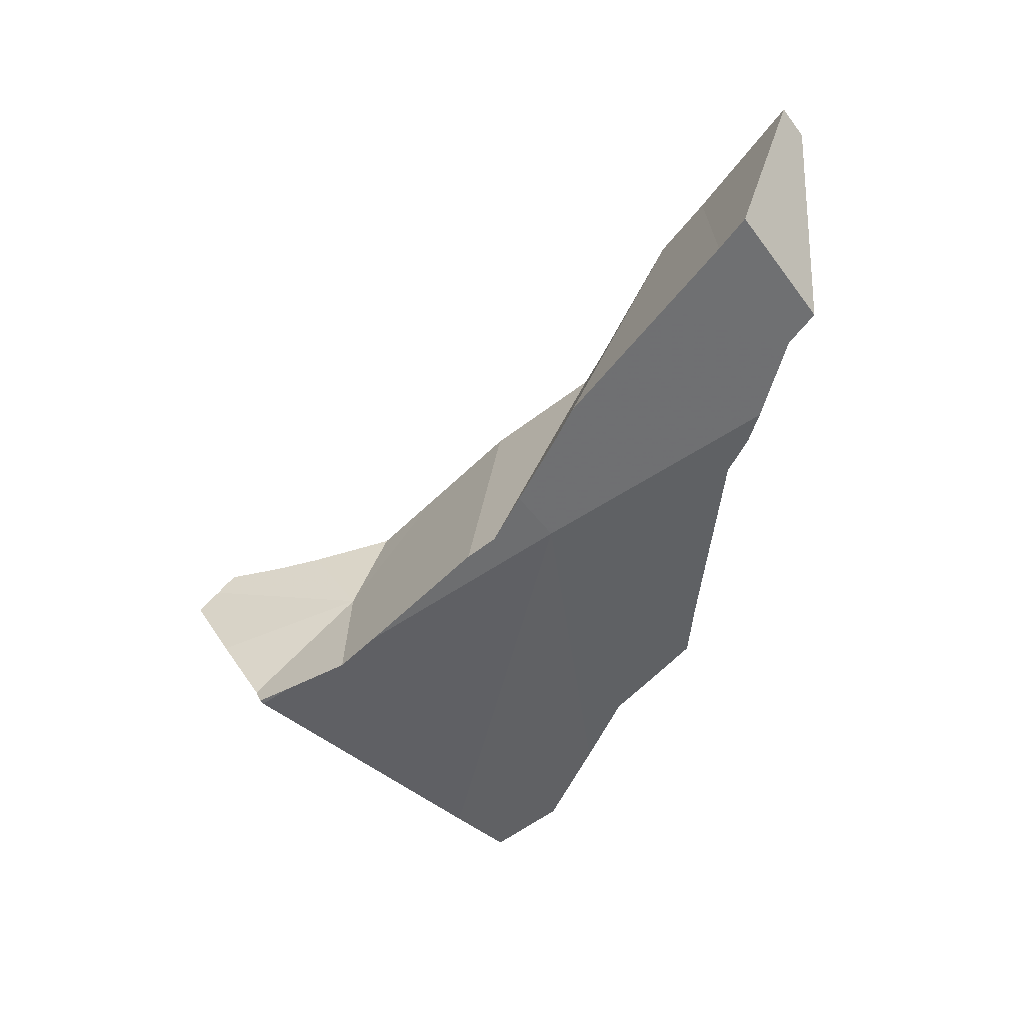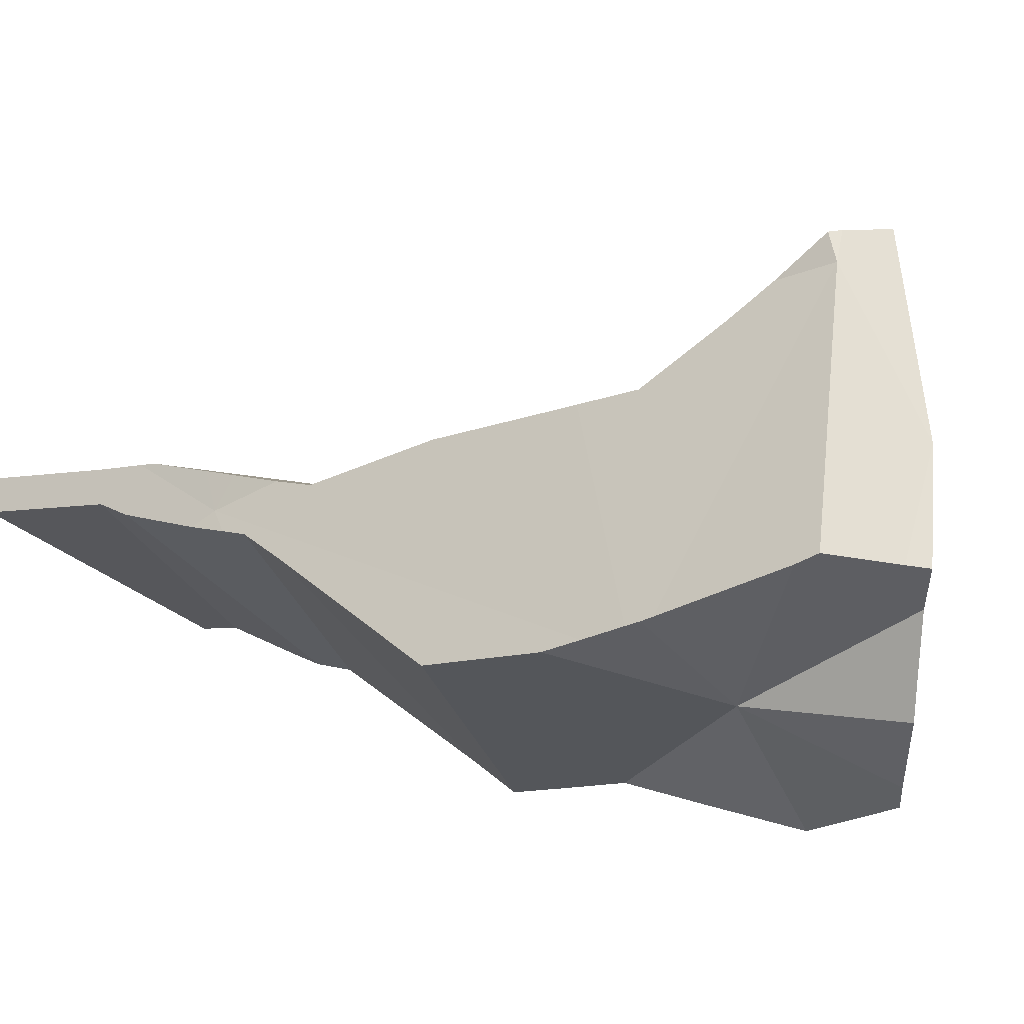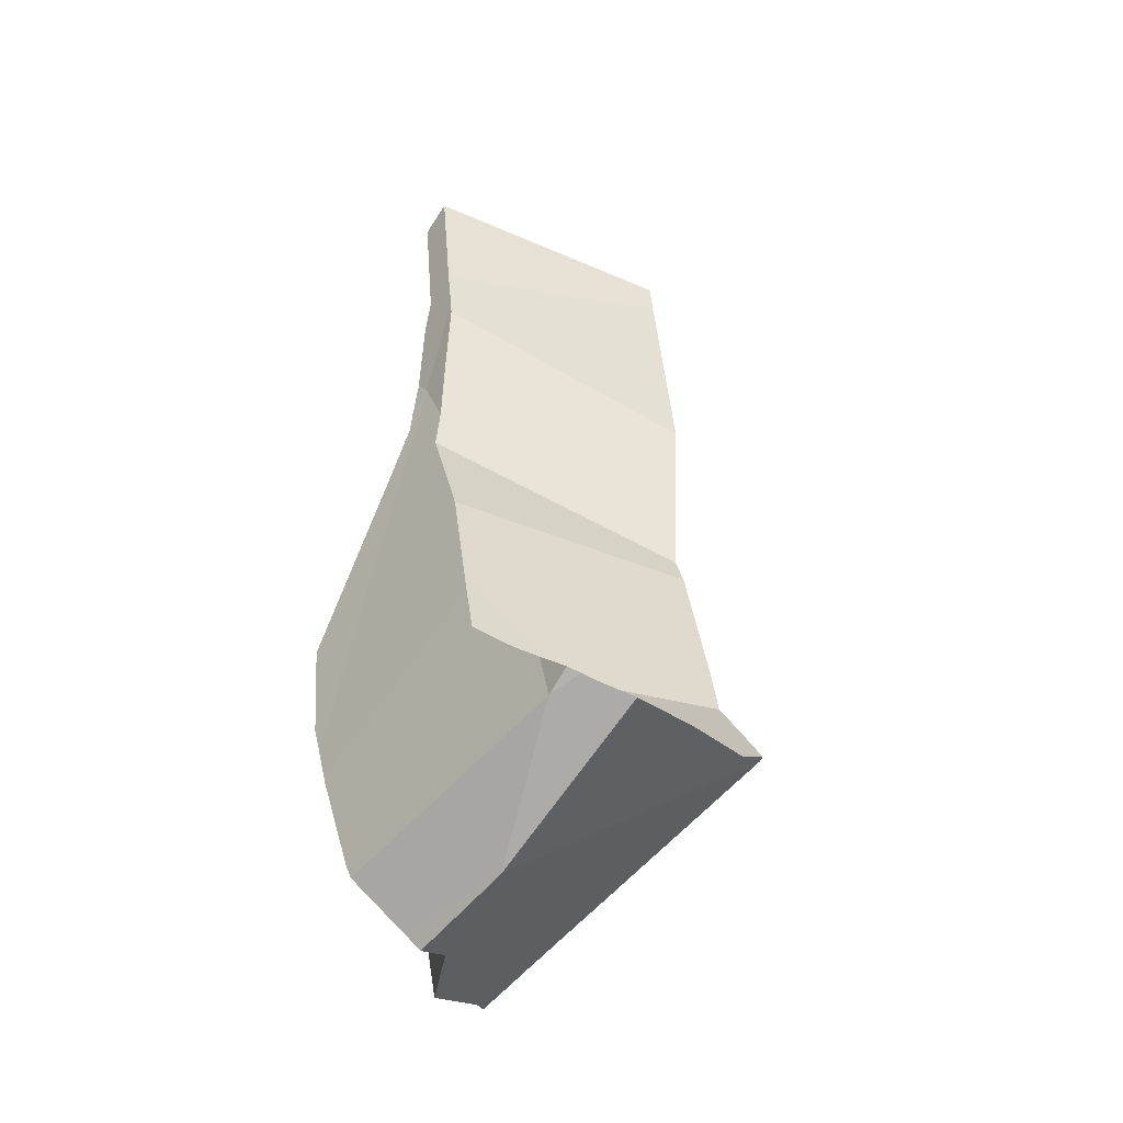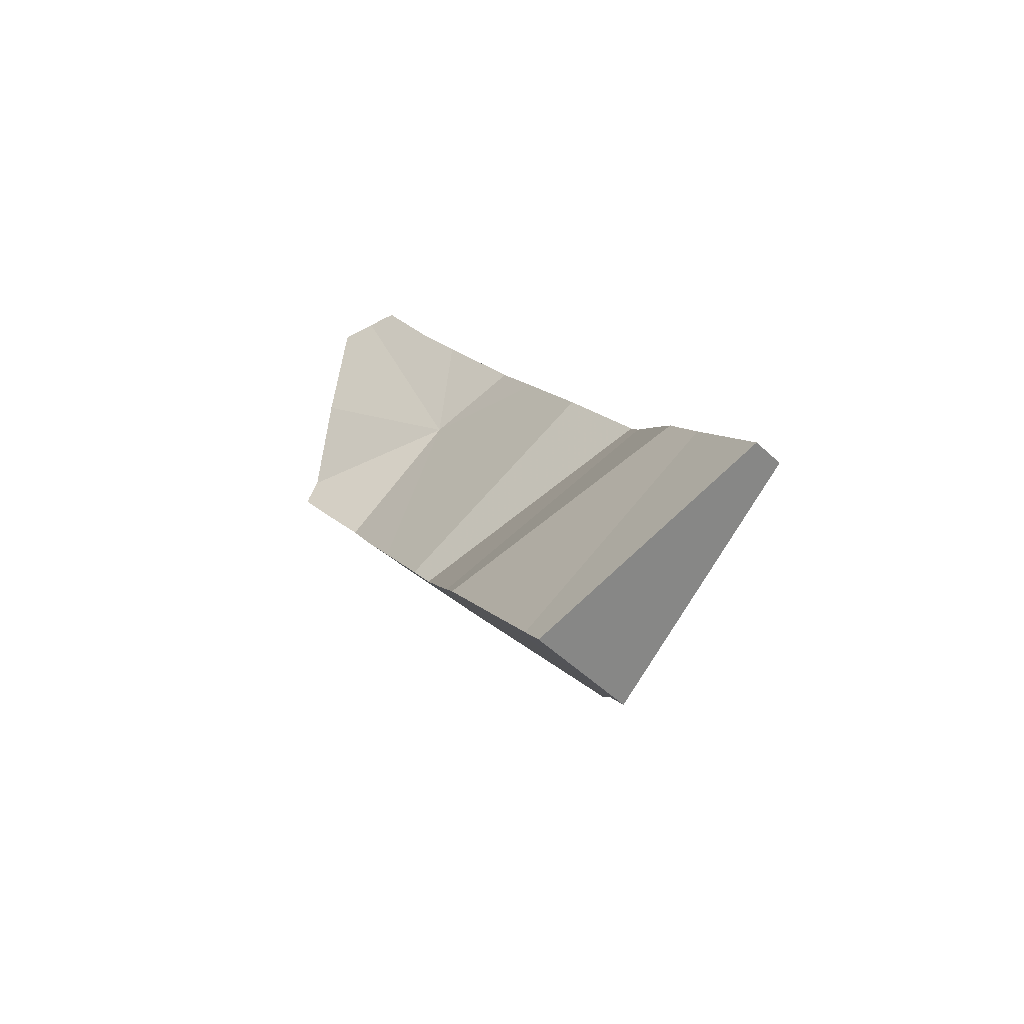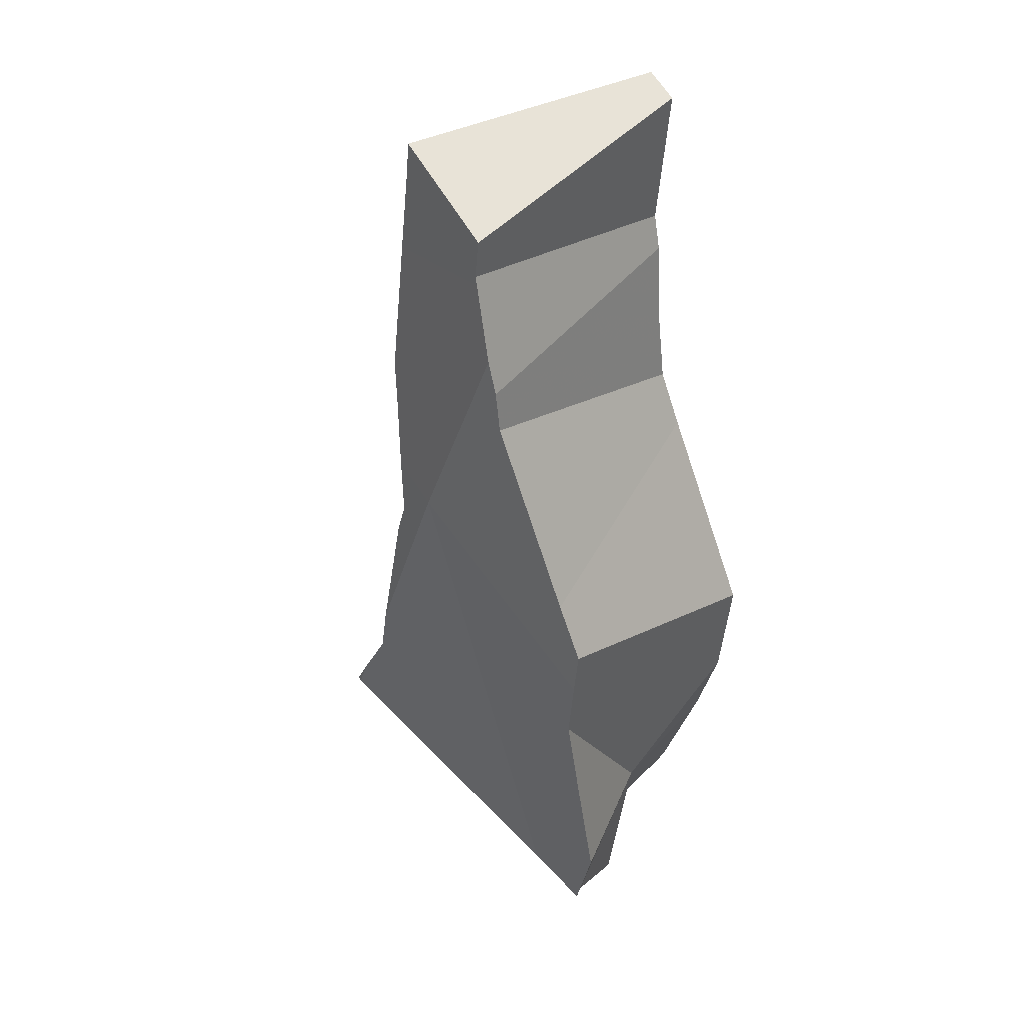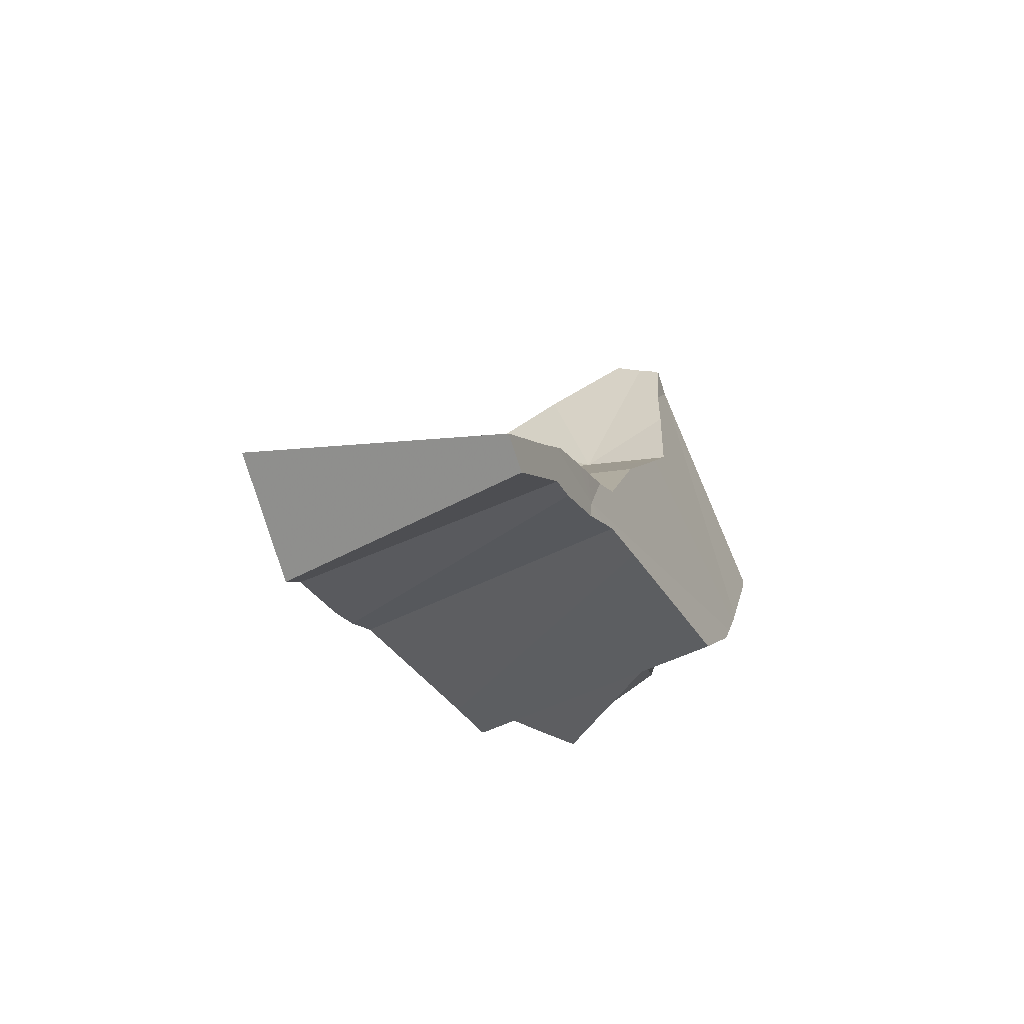
<metadata>
{"format":"obj","ext":"obj","renderer":"f3d","projection":"perspective","resolution":1024,"background":"white","views":[{"elev":15.7,"azim":153.7,"up":"+Y"},{"elev":60.3,"azim":-47.5,"up":"+Z"},{"elev":-7.4,"azim":32.0,"up":"+Y"},{"elev":60.0,"azim":-169.7,"up":"+Y"},{"elev":1.8,"azim":-148.8,"up":"+Y"},{"elev":49.8,"azim":-119.4,"up":"+Y"}]}
</metadata>
<code>
v 0.25 -0.2292 -0.08609
v 0.2547 -0.2238 -0.08605
v 0.2608 -0.2501 -0.07238
v 0.2614 -0.2564 -0.06952
v 0.2623 -0.3296 -0.03176
v 0.2652 -0.2705 -0.06196
v 0.2655 -0.2446 -0.07237
v 0.2661 -0.2743 -0.05953
v 0.2668 -0.277 -0.05776
v 0.267 -0.2918 -0.04992
v 0.268 -0.2816 -0.05491
v 0.2693 -0.2725 -0.05922
v 0.2696 -0.2521 -0.0673
v 0.2709 -0.2592 -0.1237
v 0.2709 -0.2544 -0.06567
v 0.272 -0.346 -0.01925
v 0.2728 -0.3399 -0.08249
v 0.2739 -0.2651 -0.1198
v 0.274 -0.2655 -0.05951
v 0.2741 -0.2667 -0.1191
v 0.2741 -0.3291 -0.08767
v 0.2755 -0.2808 -0.1127
v 0.2756 -0.2712 -0.05641
v 0.2759 -0.2869 -0.1093
v 0.2761 -0.3503 -0.01532
v 0.2769 -0.3469 -0.07707
v 0.2777 -0.2937 -0.105
v 0.278 -0.2796 -0.05181
v 0.278 -0.2798 -0.05174
v 0.2798 -0.2864 -0.04751
v 0.2806 -0.3551 -0.01097
v 0.2822 -0.3567 -0.009497
v 0.2824 -0.3563 -0.06962
v 0.2835 -0.358 -0.008277
v 0.285 -0.3706 -0.06074
v 0.2869 -0.2398 -0.123
v 0.2884 -0.3886 -0.04925
v 0.2892 -0.3715 -0.02882
v 0.2899 -0.2457 -0.1191
v 0.2944 -0.3017 -0.03342
v 0.2965 -0.2577 -0.1109
v 0.2974 -0.3987 -0.03949
v 0.2982 -0.3716 0.005026
v 0.2987 -0.3977 -0.03556
v 0.3008 -0.3955 -0.01858
v 0.301 -0.3738 0.007349
v 0.3051 -0.392 -0.01377
v 0.3059 -0.3181 -0.01998
v 0.3077 -0.3086 -0.08482
v 0.308 -0.3906 -0.03915
v 0.308 -0.3211 -0.01754
v 0.3087 -0.2799 -0.09573
v 0.3097 -0.3832 0.003593
v 0.3107 -0.2871 -0.09178
v 0.3111 -0.3873 -0.007055
v 0.3125 -0.3862 0.002422
v 0.3137 -0.3289 -0.01119
v 0.3149 -0.3003 -0.08436
v 0.3179 -0.3101 -0.07874
v 0.322 -0.3144 -0.07479
v 0.3274 -0.3385 -0.0232
v 0.3282 -0.334 -0.002697
v 0.3293 -0.3731 0.00278
v 0.3307 -0.3267 -0.06509
v 0.3364 -0.3364 0.00189
v 0.3369 -0.3353 -0.05824
v 0.342 -0.3426 -0.05218
v 0.3421 -0.3435 0.007883
v 0.3456 -0.3389 0.007824
v 0.3479 -0.34 0.007005
v 0.3505 -0.3415 0.005627
v 0.3517 -0.3488 -0.04482
v 0.3558 -0.3524 -0.035
v 0.3561 -0.3441 0.002787
v 0.3563 -0.3479 -0.01588
v 0.3563 -0.3531 -0.04061
v 0.3565 -0.352 -0.04094
v 0.3568 -0.3523 -0.03951
v 0.3569 -0.3523 -0.04015
v 0.3569 -0.3522 -0.04059
f 7 2 1
f 1 2 36
f 3 7 1
f 3 1 18
f 18 1 14
f 1 36 14
f 7 39 2
f 2 39 36
f 4 13 3
f 4 3 18
f 3 13 7
f 6 13 4
f 6 4 27
f 18 20 4
f 4 20 22
f 4 22 24
f 4 24 27
f 5 16 10
f 5 10 21
f 5 38 16
f 5 21 17
f 17 26 5
f 5 26 33
f 33 38 5
f 8 12 6
f 8 6 27
f 12 13 6
f 7 13 52
f 39 7 41
f 41 7 52
f 9 12 8
f 9 8 27
f 9 11 12
f 9 27 11
f 11 10 16
f 11 27 10
f 27 21 10
f 11 16 12
f 13 12 15
f 15 12 19
f 12 16 25
f 12 23 19
f 28 23 12
f 25 28 12
f 13 15 52
f 41 18 14
f 14 36 39
f 41 14 39
f 52 15 19
f 25 16 38
f 21 26 17
f 20 18 41
f 23 52 19
f 22 20 52
f 20 41 52
f 21 27 26
f 24 22 27
f 22 49 27
f 22 58 49
f 22 52 54
f 22 54 58
f 23 28 52
f 25 29 28
f 25 31 29
f 31 25 38
f 27 49 26
f 33 26 49
f 29 52 28
f 29 31 30
f 29 30 59
f 54 52 29
f 54 29 58
f 29 59 58
f 31 40 30
f 30 40 60
f 59 30 60
f 32 31 38
f 31 32 51
f 31 48 40
f 31 51 48
f 38 34 32
f 51 32 34
f 38 33 35
f 35 33 49
f 38 43 34
f 43 68 34
f 51 34 57
f 57 34 62
f 34 68 62
f 38 35 37
f 35 49 37
f 37 42 38
f 37 49 42
f 42 44 38
f 55 43 38
f 38 44 45
f 47 38 45
f 55 38 47
f 48 61 40
f 40 64 60
f 61 64 40
f 42 50 44
f 42 49 50
f 43 53 46
f 46 68 43
f 43 56 53
f 55 56 43
f 45 44 50
f 47 45 50
f 53 63 46
f 46 63 68
f 47 50 63
f 47 63 55
f 48 51 61
f 50 49 66
f 49 58 59
f 49 59 60
f 49 60 64
f 49 64 66
f 50 76 63
f 67 50 66
f 50 67 72
f 50 72 76
f 51 57 61
f 56 63 53
f 55 63 56
f 57 62 61
f 61 62 71
f 61 66 64
f 61 67 66
f 72 67 61
f 61 71 74
f 78 72 61
f 61 75 73
f 73 78 61
f 61 74 75
f 62 68 65
f 71 62 65
f 63 74 68
f 73 75 63
f 76 73 63
f 63 75 74
f 68 69 65
f 70 65 69
f 70 71 65
f 68 70 69
f 71 70 68
f 68 74 71
f 72 77 76
f 78 77 72
f 76 78 73
f 76 77 80
f 76 79 78
f 80 79 76
f 78 79 77
f 79 80 77

</code>
